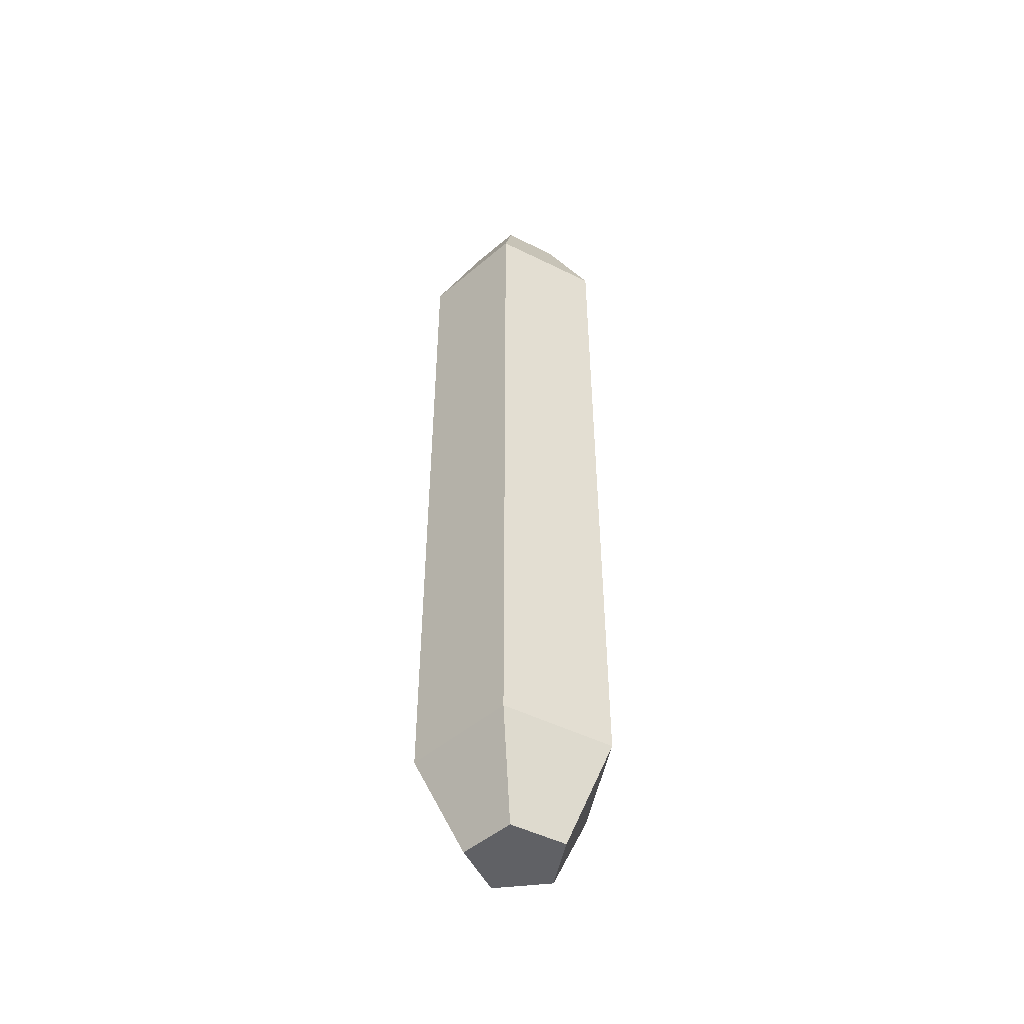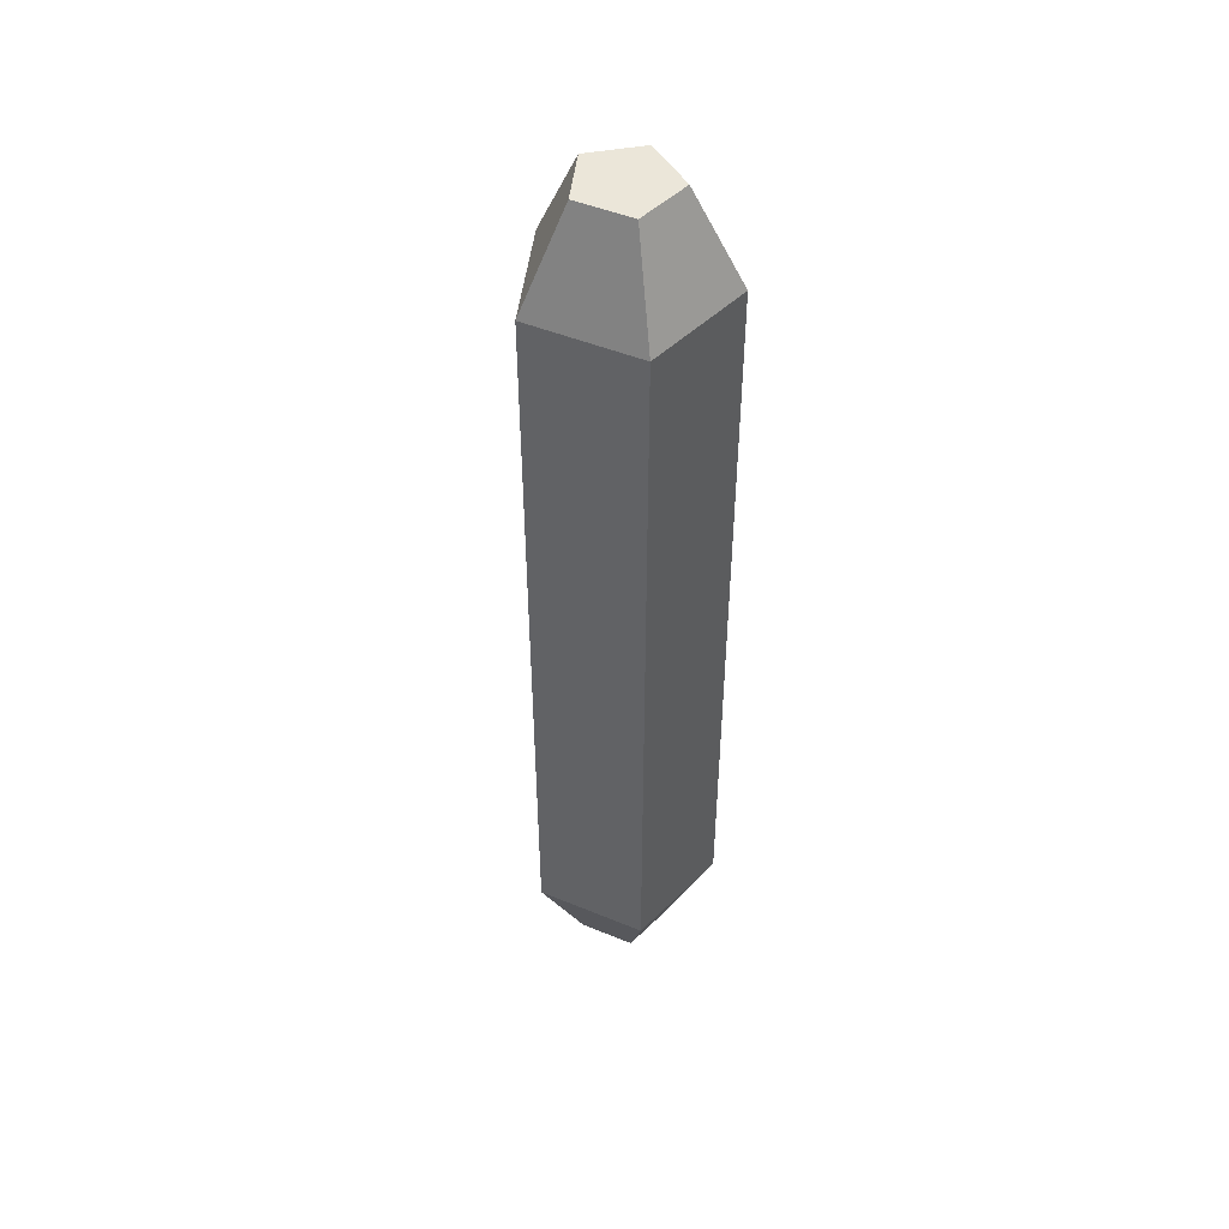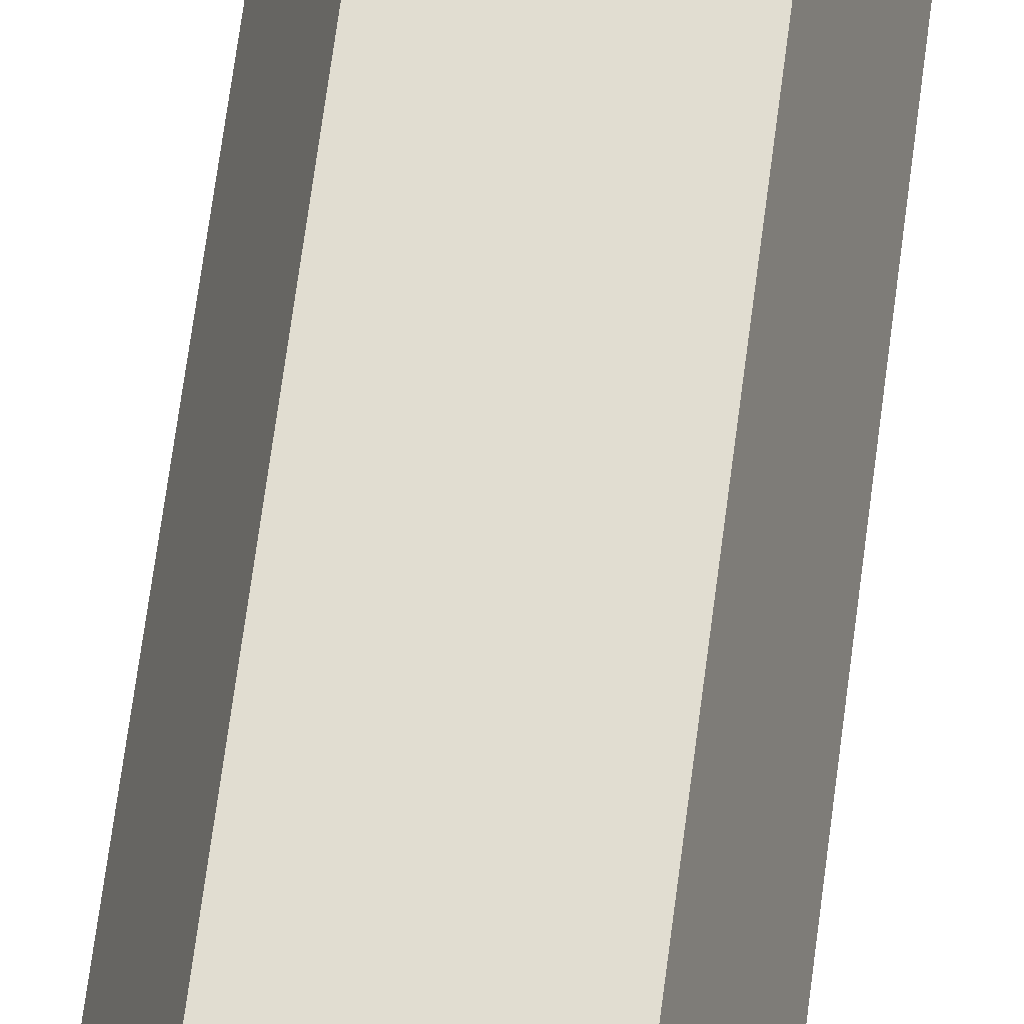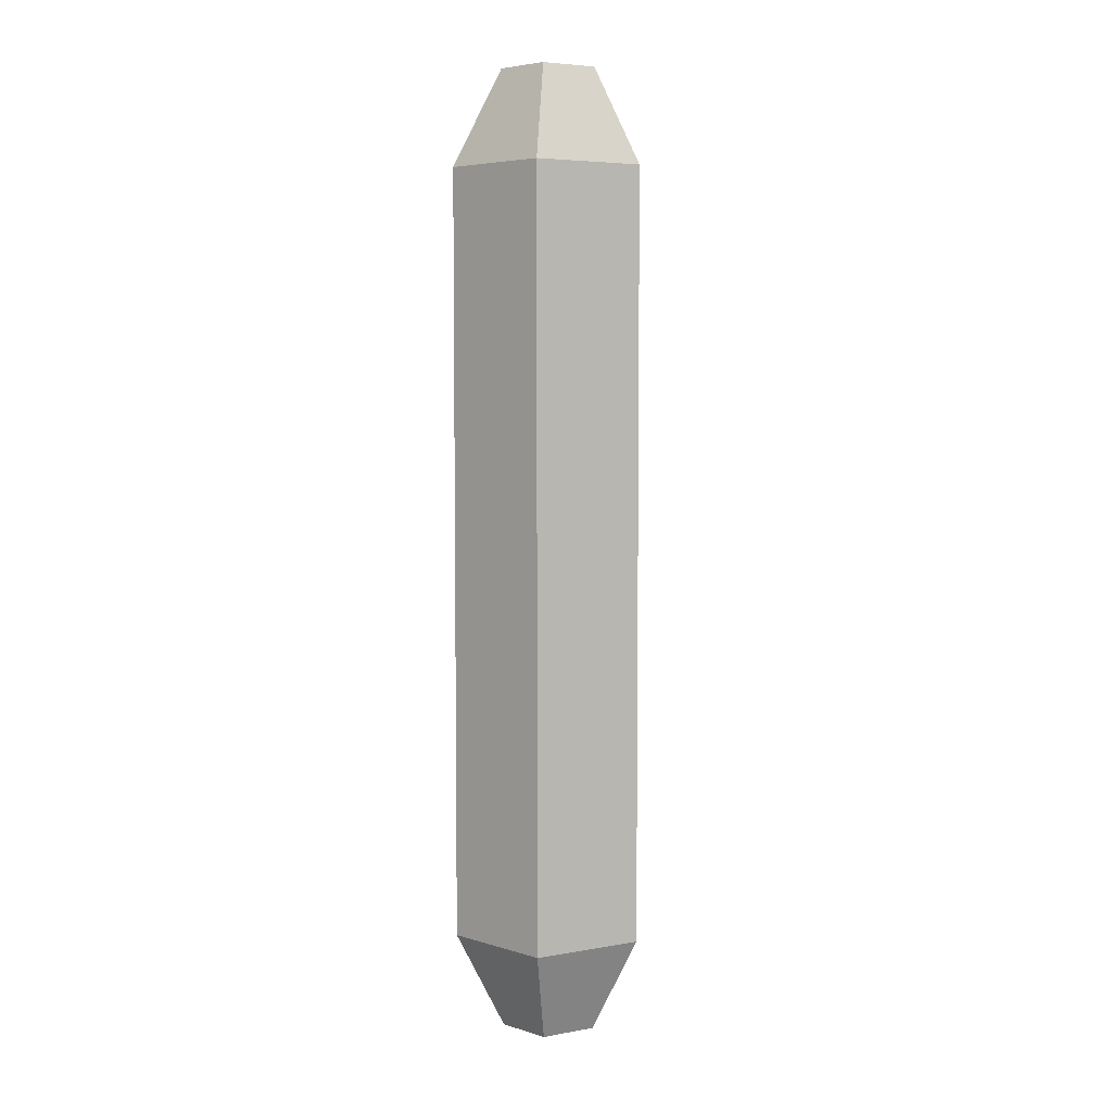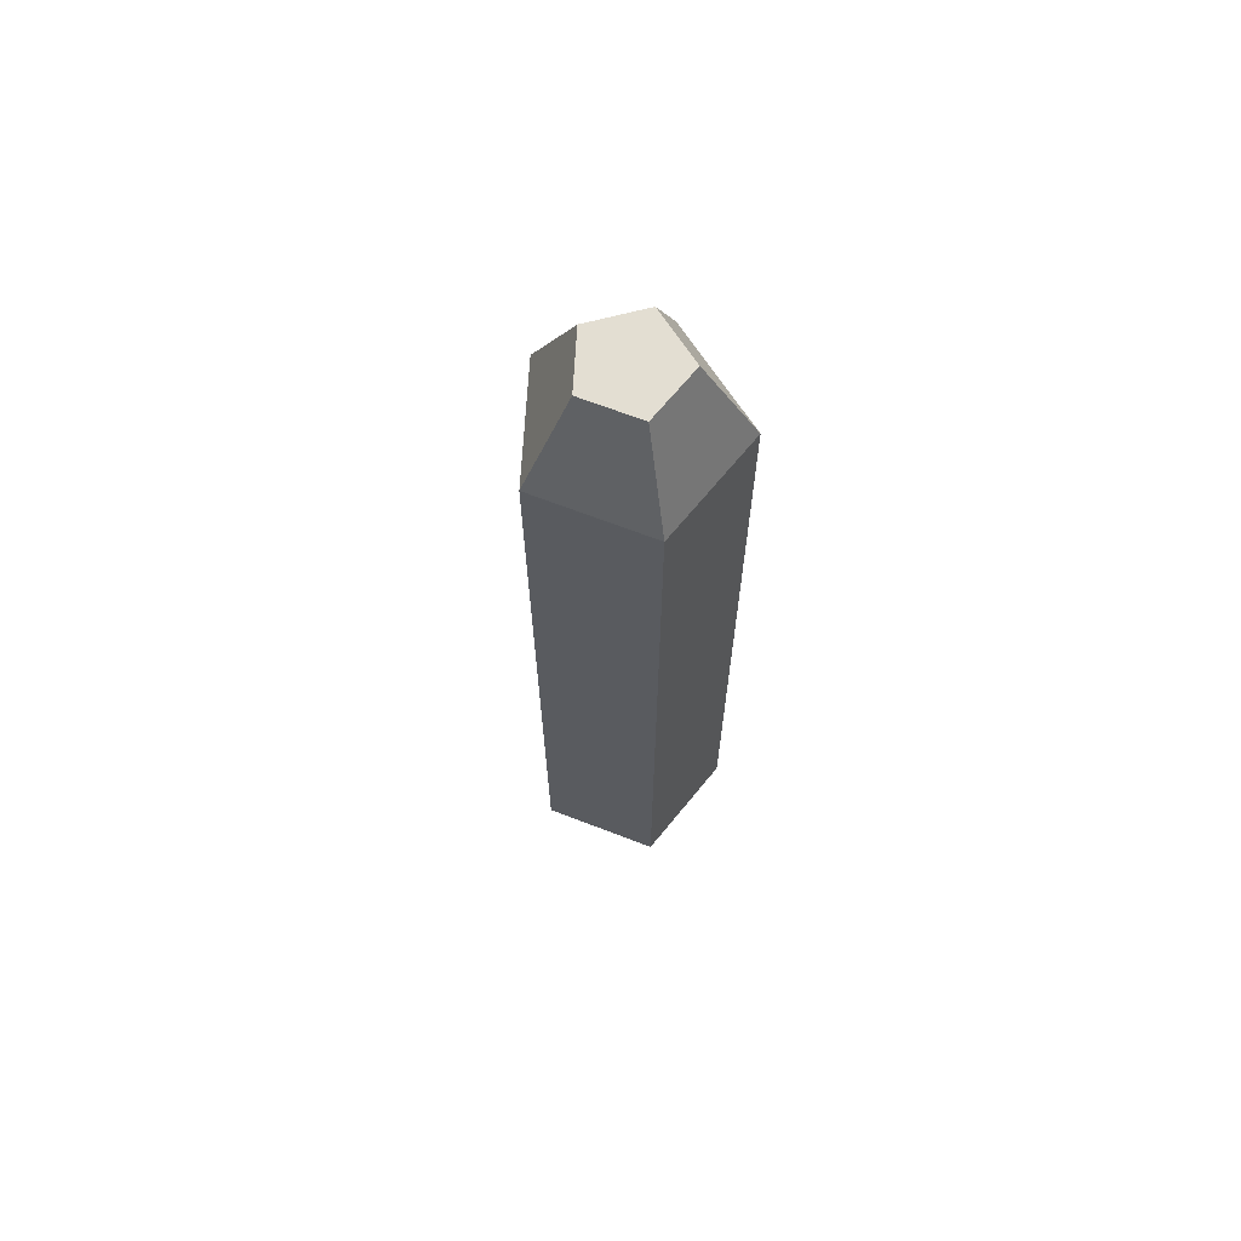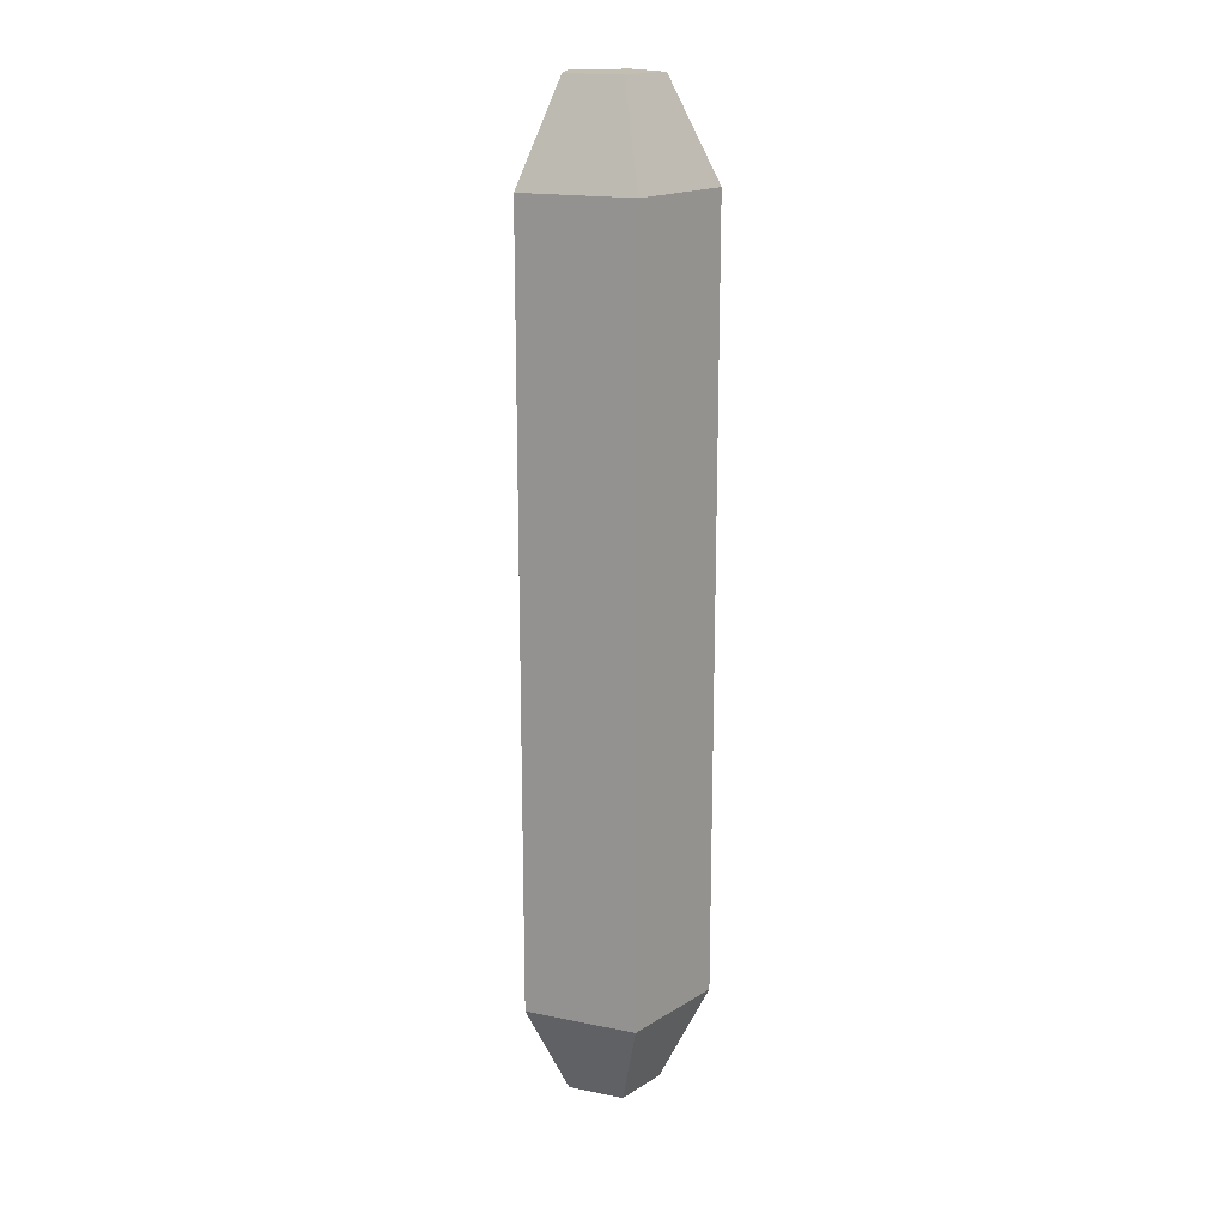
<metadata>
{"format":"obj","ext":"obj","renderer":"f3d","projection":"perspective","resolution":1024,"background":"white","views":[{"elev":-49.3,"azim":-28.8,"up":"+Y"},{"elev":48.2,"azim":-119.3,"up":"+Y"},{"elev":68.8,"azim":-172.5,"up":"+Z"},{"elev":5.3,"azim":43.1,"up":"+Y"},{"elev":67.4,"azim":-50.8,"up":"+Y"},{"elev":17.5,"azim":165.9,"up":"+Y"}]}
</metadata>
<code>
g Cylinder
v -5.364e-09 0.2 -0.05
v 0.04755 0.2 -0.01545
v 0.02378 0.25 -0.007725
v -3.055e-09 0.25 -0.025
v 0.04755 0.2 -0.01545
v 0.02939 0.2 0.04045
v 0.01469 0.25 0.02023
v 0.02378 0.25 -0.007725
v 0.02939 0.2 0.04045
v -0.02939 0.2 0.04045
v -0.01469 0.25 0.02023
v 0.01469 0.25 0.02023
v -0.02378 0.25 -0.007725
v -3.055e-09 0.25 -0.025
v 0.02378 0.25 -0.007725
v -0.01469 0.25 0.02023
v 0.01469 0.25 0.02023
v -0.02939 0.2 0.04045
v -0.04755 0.2 -0.01545
v -0.02378 0.25 -0.007725
v -0.01469 0.25 0.02023
v -0.04755 0.2 -0.01545
v -5.364e-09 0.2 -0.05
v -3.055e-09 0.25 -0.025
v -0.02378 0.25 -0.007725
v 0.02378 -0.25 -0.007725
v -2.868e-09 -0.25 -0.025
v -0.02378 -0.25 -0.007725
v 0.01469 -0.25 0.02023
v -0.01469 -0.25 0.02023
v -0.04755 -0.2 -0.01545
v -5.364e-09 -0.2 -0.05
v -5.364e-09 0.2 -0.05
v -0.04755 0.2 -0.01545
v -0.02939 -0.2 0.04045
v -0.04755 -0.2 -0.01545
v -0.04755 0.2 -0.01545
v -0.02939 0.2 0.04045
v 0.02939 -0.2 0.04045
v -0.02939 -0.2 0.04045
v -0.02939 0.2 0.04045
v 0.02939 0.2 0.04045
v 0.04755 -0.2 -0.01545
v 0.02939 -0.2 0.04045
v 0.02939 0.2 0.04045
v 0.04755 0.2 -0.01545
v -5.364e-09 -0.2 -0.05
v 0.04755 -0.2 -0.01545
v 0.04755 0.2 -0.01545
v -5.364e-09 0.2 -0.05
v -2.868e-09 -0.25 -0.025
v 0.02378 -0.25 -0.007725
v 0.04755 -0.2 -0.01545
v -5.364e-09 -0.2 -0.05
v 0.02378 -0.25 -0.007725
v 0.01469 -0.25 0.02023
v 0.02939 -0.2 0.04045
v 0.04755 -0.2 -0.01545
v 0.01469 -0.25 0.02023
v -0.01469 -0.25 0.02023
v -0.02939 -0.2 0.04045
v 0.02939 -0.2 0.04045
v -0.01469 -0.25 0.02023
v -0.02378 -0.25 -0.007725
v -0.04755 -0.2 -0.01545
v -0.02939 -0.2 0.04045
v -0.02378 -0.25 -0.007725
v -2.868e-09 -0.25 -0.025
v -5.364e-09 -0.2 -0.05
v -0.04755 -0.2 -0.01545
g Cylinder_0
f 3 2 1
f 4 3 1
f 7 6 5
f 8 7 5
f 11 10 9
f 12 11 9
f 15 14 13
f 13 16 15
f 16 17 15
f 20 19 18
f 21 20 18
f 24 23 22
f 25 24 22
f 28 27 26
f 26 29 28
f 29 30 28
f 33 32 31
f 34 33 31
f 37 36 35
f 38 37 35
f 41 40 39
f 42 41 39
f 45 44 43
f 46 45 43
f 49 48 47
f 50 49 47
f 53 52 51
f 54 53 51
f 57 56 55
f 58 57 55
f 61 60 59
f 62 61 59
f 65 64 63
f 66 65 63
f 69 68 67
f 70 69 67

</code>
